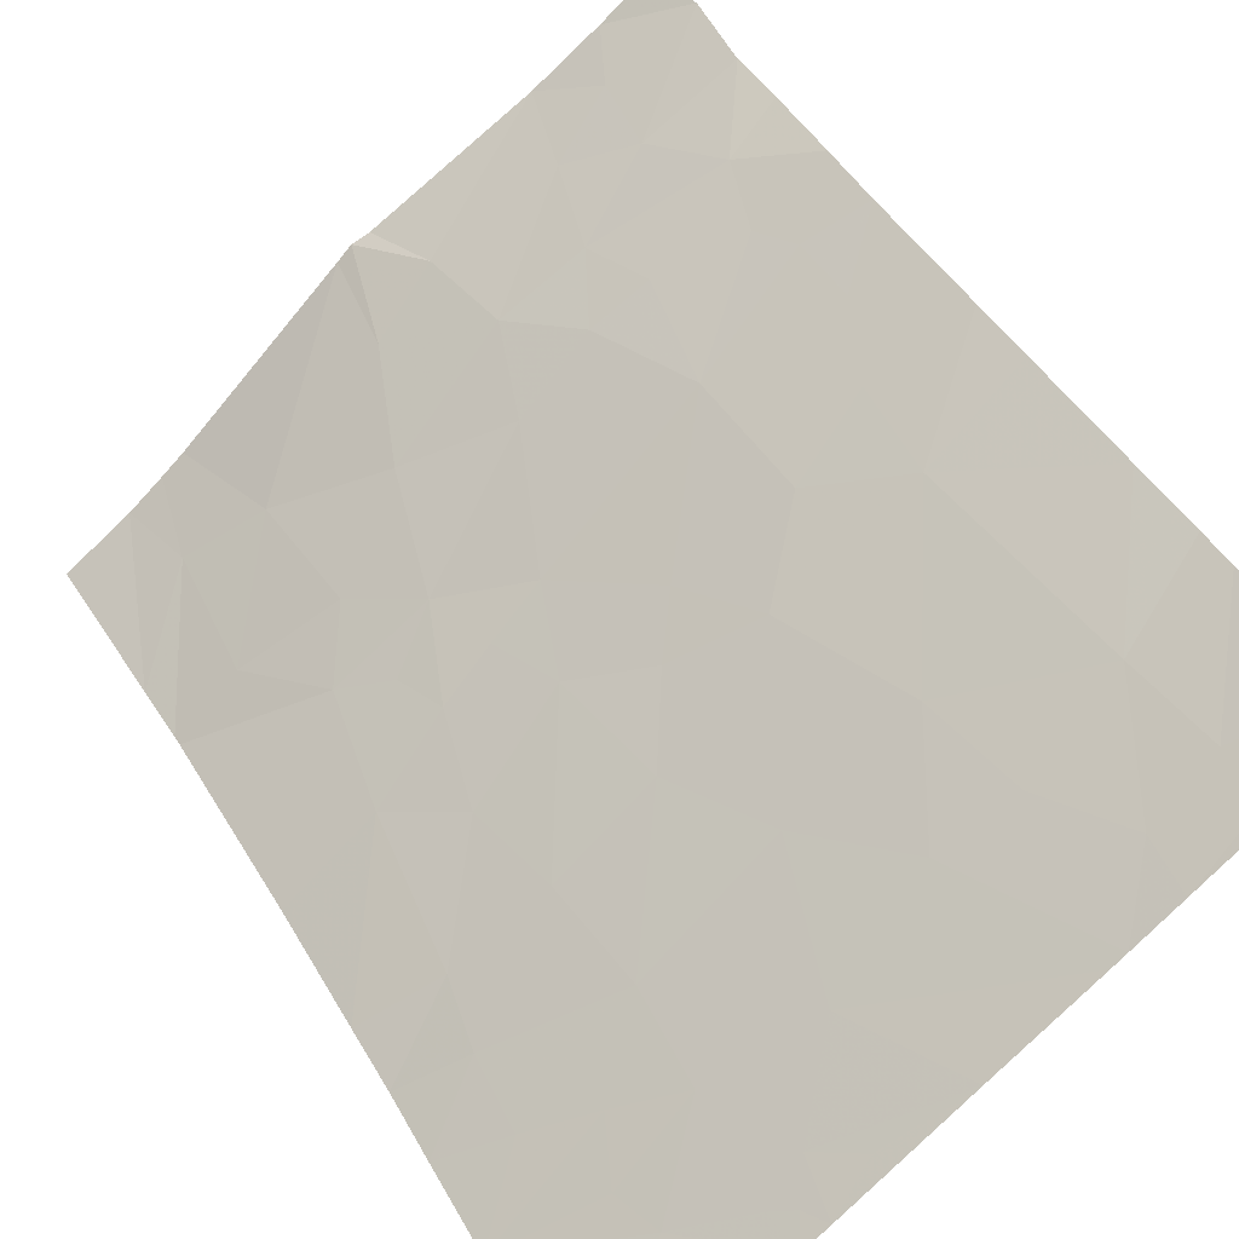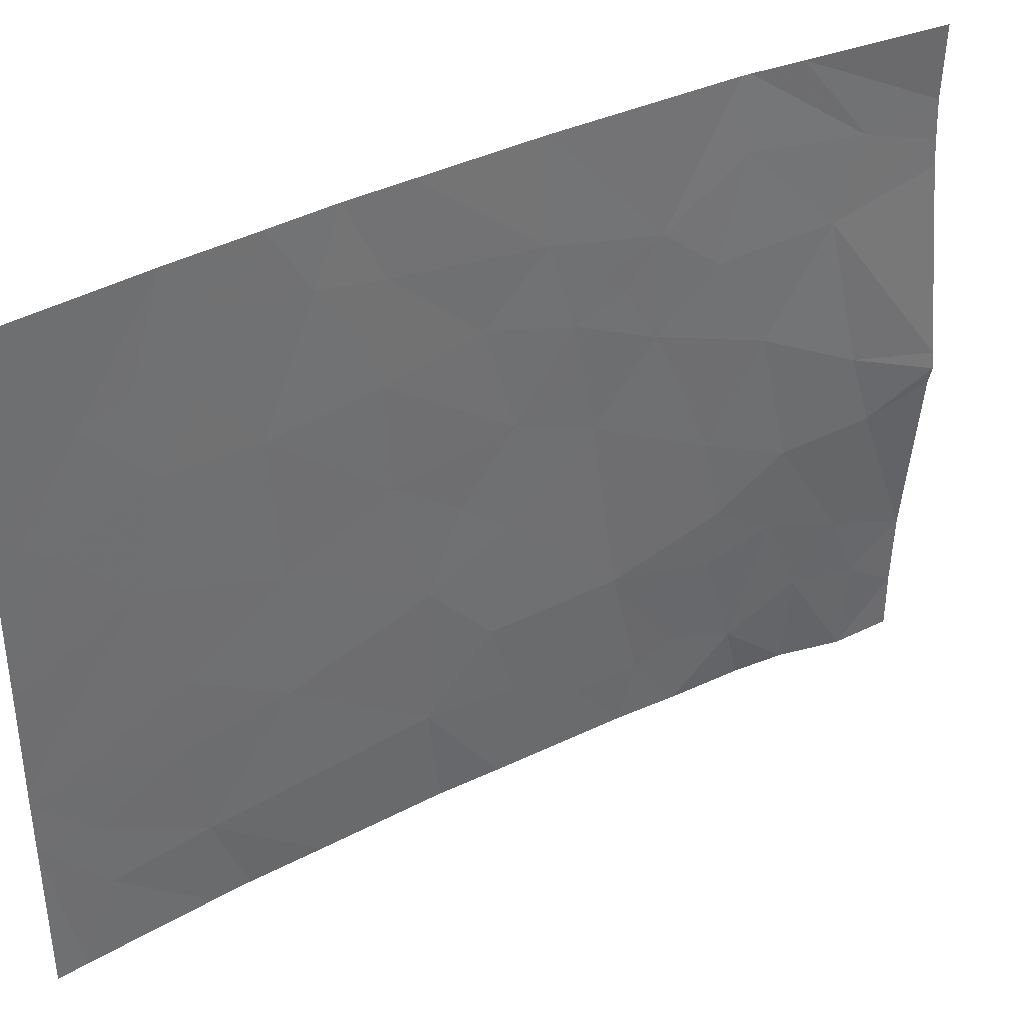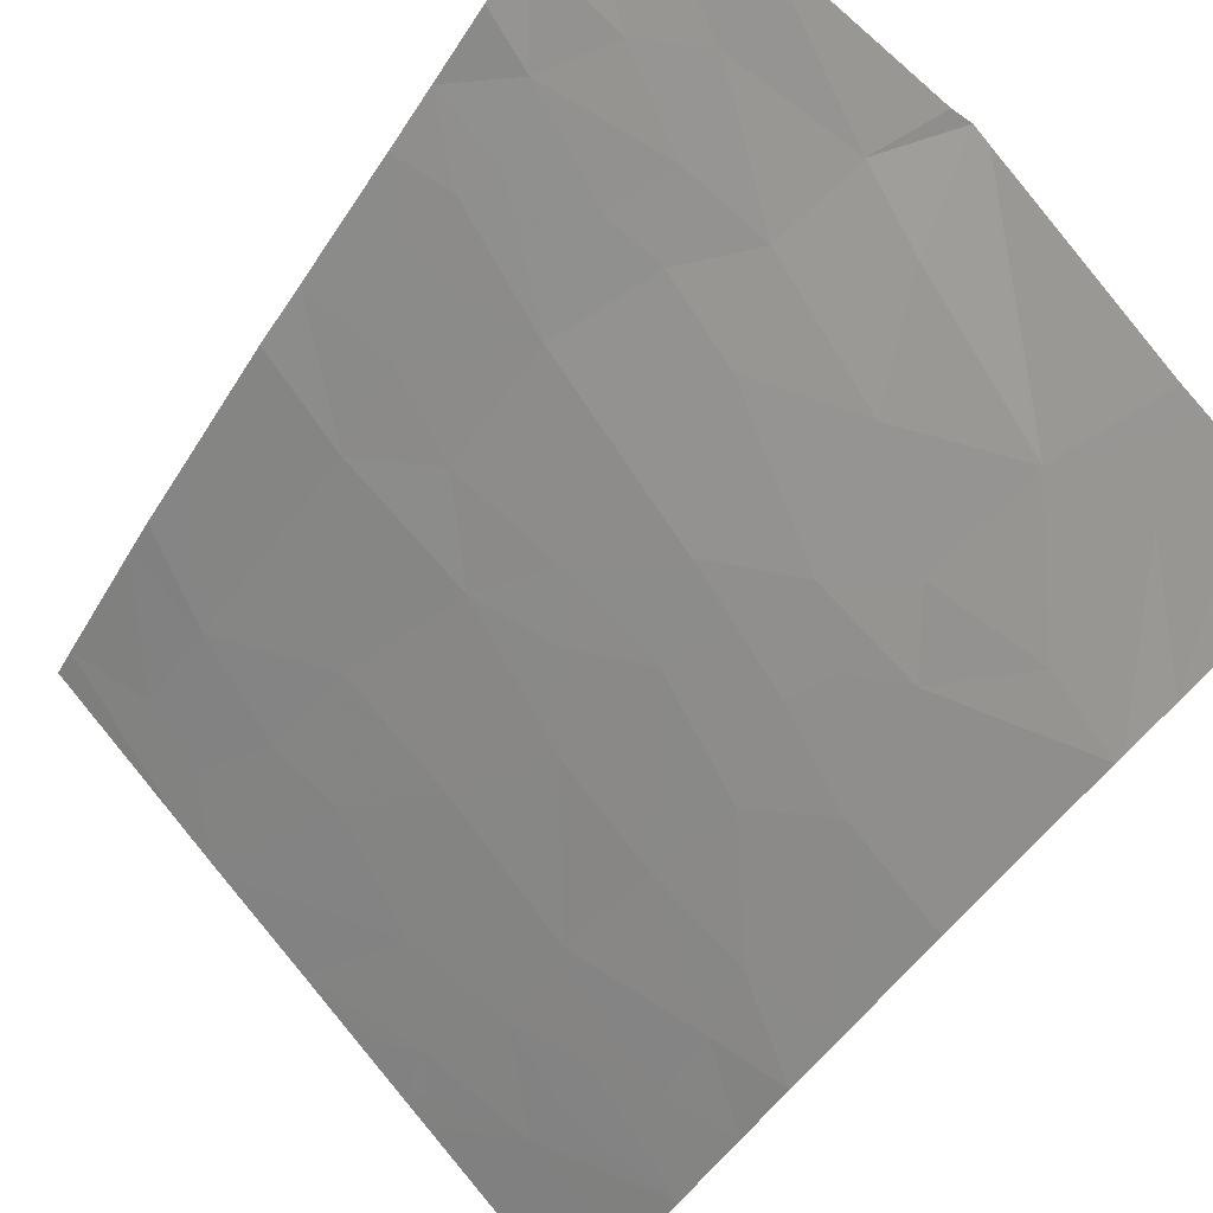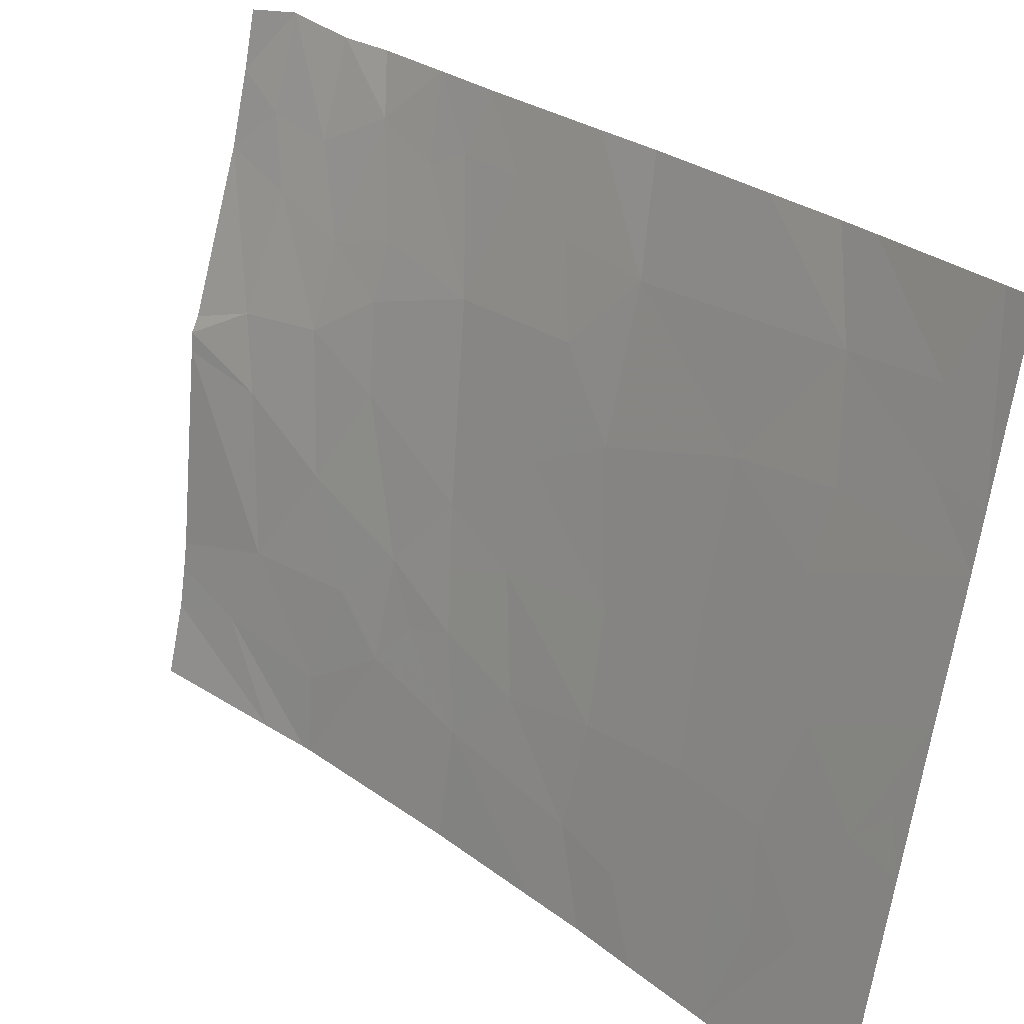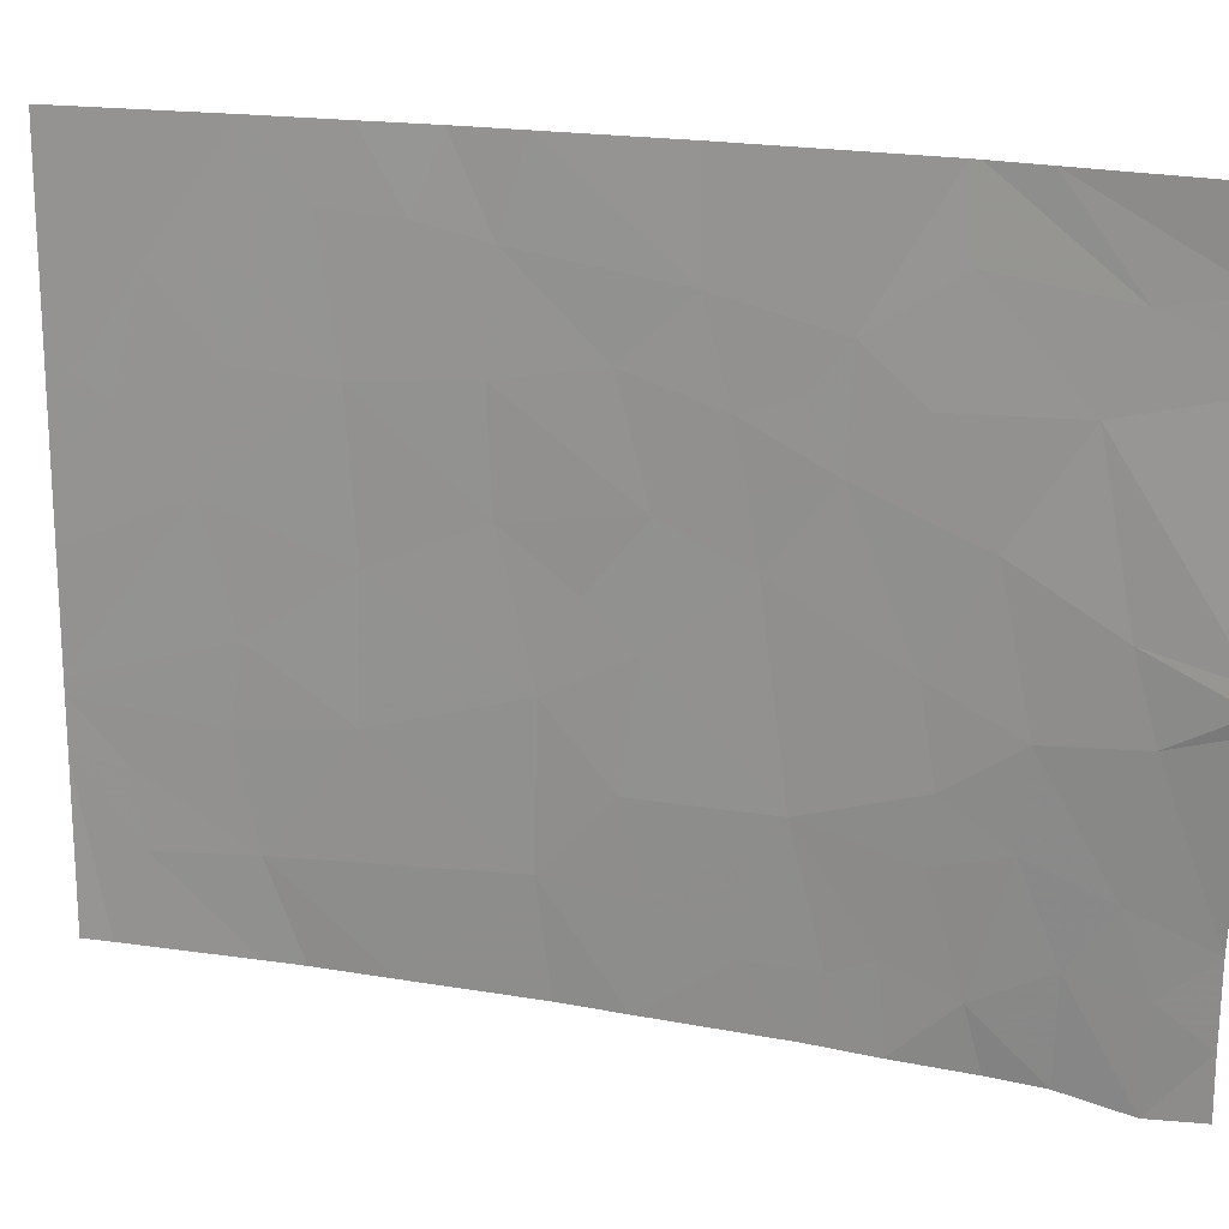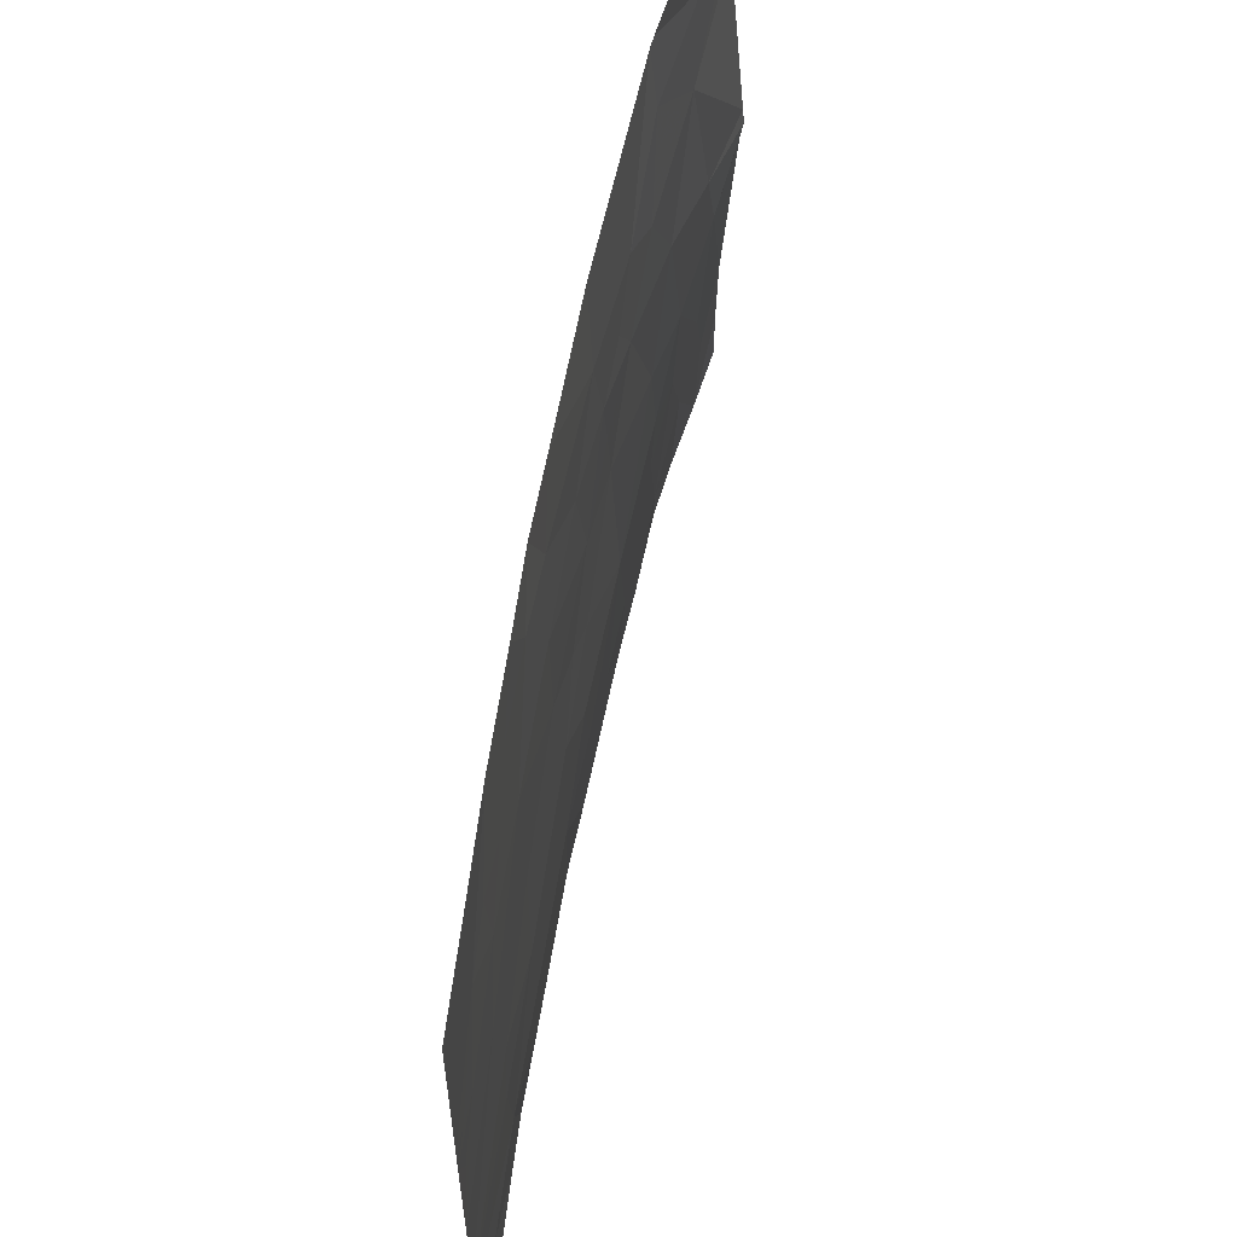
<metadata>
{"format":"obj","ext":"obj","renderer":"f3d","projection":"perspective","resolution":1024,"background":"white","views":[{"elev":-78.1,"azim":135.0,"up":"+Y"},{"elev":38.2,"azim":15.9,"up":"+Z"},{"elev":71.5,"azim":-39.6,"up":"+Y"},{"elev":-70.6,"azim":170.7,"up":"+Y"},{"elev":18.9,"azim":67.7,"up":"+Z"},{"elev":62.0,"azim":-30.8,"up":"+Z"}]}
</metadata>
<code>
v -6.559 20.87 19.95
v -6.25 21.23 20.17
v -6.586 20.84 20.59
v -5.947 21.59 18.46
v -6.14 21.39 18.46
v -6.166 21.33 18.93
v -5.788 21.76 20.99
v -6.171 21.34 21.46
v -5.979 21.55 20.72
v -6.243 21.25 21.09
v -7.266 20 19.17
v -7.266 20 18.46
v -7.188 20.1 18.46
v -7.256 20 21.46
v -7.26 20 20.63
v -6.972 20.36 21.46
v -7.033 20.29 20.94
v -5.642 21.91 20.09
v -5.45 22.11 20.43
v -5.673 21.88 20.35
v -4.547 23 21.46
v -5.024 22.56 21.46
v -4.554 23 21.13
v -7.266 20 19.39
v -7.266 20 19.46
v -6.871 20.49 19.32
v -6.838 20.53 19.66
v -5.082 22.46 20.25
v -4.879 22.67 20.71
v -5.256 22.3 20.68
v -5.888 21.64 20.24
v -5.708 21.84 20.6
v -5.146 22.43 18.7
v -5.339 22.25 18.45
v -5.348 22.22 18.81
v -7.15 20.14 20.65
v -7.196 20.08 20.56
v -5.185 22.4 21.13
v -5.441 22.13 20.88
v -5.255 22.29 19.81
v -6.05 21.46 19.94
v -5.911 21.61 19.76
v -6.15 21.34 19.57
v -5.555 22 20.68
v -5.623 21.93 20.79
v -4.54 23 20.83
v -4.458 23 19.95
v -4.755 22.75 20.02
v -6.362 21.13 21.46
v -5.891 21.64 18.89
v -5.017 22.53 19.26
v -4.91 22.65 18.88
v -4.764 22.77 19.14
v -5.478 22.09 18.73
v -5.56 21.99 19.27
v -7.212 20.06 20.3
v -7.261 20 20.51
v -7.113 20.19 20.46
v -7.263 20 19.93
v -6.932 20.41 20.16
v -4.689 22.85 18.84
v -6.567 20.85 19.38
v -4.794 22.77 21.06
v -4.547 23 20.95
v -5.232 22.32 19.17
v -4.983 22.55 19.65
v -5.209 22.34 19.43
v -6.264 21.22 20.64
v -6.897 20.46 21.01
v -6.805 20.58 21.46
v -6.749 20.64 20.89
v -6.855 20.51 20.62
v -5.537 22.04 18.46
v -4.524 23 19.04
v -4.465 23 19.79
v -4.683 22.81 19.7
v -5.804 21.76 21.46
v -6.511 20.95 18.46
v -4.449 23 19.87
v -5.226 22.38 21.46
v -5.197 22.41 21.46
v -5.681 21.87 18.73
v -5.959 21.55 19.26
v -6.648 20.77 21.17
v -6.554 20.89 21.46
v -6.436 21.03 21.15
v -6.835 20.56 18.46
v -7.09 20.22 18.83
v -6.817 20.56 18.86
v -6.73 20.69 18.46
v -7.117 20.19 19.14
v -5.112 22.49 18.45
v -4.938 22.65 18.45
v -4.532 23 18.71
v -4.53 23 18.46
v -4.714 22.85 18.42
f 3 1 2
f 6 5 4
f 10 7 8
f 10 9 7
f 13 11 12
f 17 14 15
f 17 16 14
f 20 18 19
f 23 21 22
f 27 25 24
f 24 26 27
f 30 28 29
f 30 19 28
f 31 18 20
f 9 32 7
f 35 34 33
f 37 36 15
f 30 29 38
f 38 39 30
f 19 40 28
f 43 42 41
f 32 44 45
f 29 47 46
f 29 48 47
f 10 8 49
f 6 4 50
f 53 51 52
f 19 44 32
f 19 30 39
f 35 54 34
f 35 55 54
f 2 43 41
f 7 45 39
f 58 57 56
f 60 59 25
f 60 58 59
f 53 52 61
f 43 62 6
f 31 41 42
f 29 64 63
f 60 25 27
f 51 33 52
f 51 65 33
f 67 51 66
f 3 2 68
f 71 70 69
f 69 72 71
f 55 67 40
f 54 73 34
f 76 74 75
f 76 53 74
f 7 77 8
f 1 62 43
f 43 2 1
f 1 27 62
f 17 15 36
f 16 17 70
f 17 69 70
f 58 37 57
f 56 57 59
f 18 55 40
f 40 19 18
f 72 60 3
f 6 78 5
f 32 45 7
f 65 51 67
f 76 75 79
f 2 41 31
f 39 45 44
f 38 81 80
f 76 79 48
f 48 29 28
f 35 33 65
f 65 55 35
f 55 65 67
f 29 46 64
f 82 73 54
f 54 55 82
f 83 42 43
f 83 55 42
f 58 56 59
f 86 85 84
f 84 3 86
f 72 69 17
f 17 58 72
f 39 38 80
f 88 13 87
f 87 89 88
f 89 87 90
f 88 11 13
f 88 91 11
f 88 89 91
f 86 68 10
f 86 3 68
f 86 49 85
f 86 10 49
f 58 36 37
f 58 60 72
f 72 3 71
f 10 68 9
f 53 61 74
f 89 90 78
f 53 66 51
f 53 76 66
f 32 31 20
f 62 27 26
f 6 89 78
f 6 62 89
f 76 48 66
f 82 4 73
f 83 43 6
f 62 26 89
f 26 24 91
f 91 89 26
f 9 31 32
f 60 27 1
f 1 3 60
f 38 63 81
f 38 29 63
f 18 42 55
f 18 31 42
f 91 24 11
f 39 80 77
f 77 7 39
f 82 50 4
f 82 55 50
f 48 79 47
f 39 44 19
f 93 33 92
f 28 40 66
f 66 48 28
f 96 95 94
f 94 61 96
f 92 33 34
f 52 33 93
f 61 94 74
f 96 52 93
f 96 61 52
f 63 22 81
f 63 23 22
f 63 64 23
f 37 15 57
f 20 19 32
f 66 40 67
f 58 17 36
f 68 2 31
f 31 9 68
f 71 84 70
f 71 3 84
f 83 6 50
f 50 55 83
f 84 85 70

</code>
